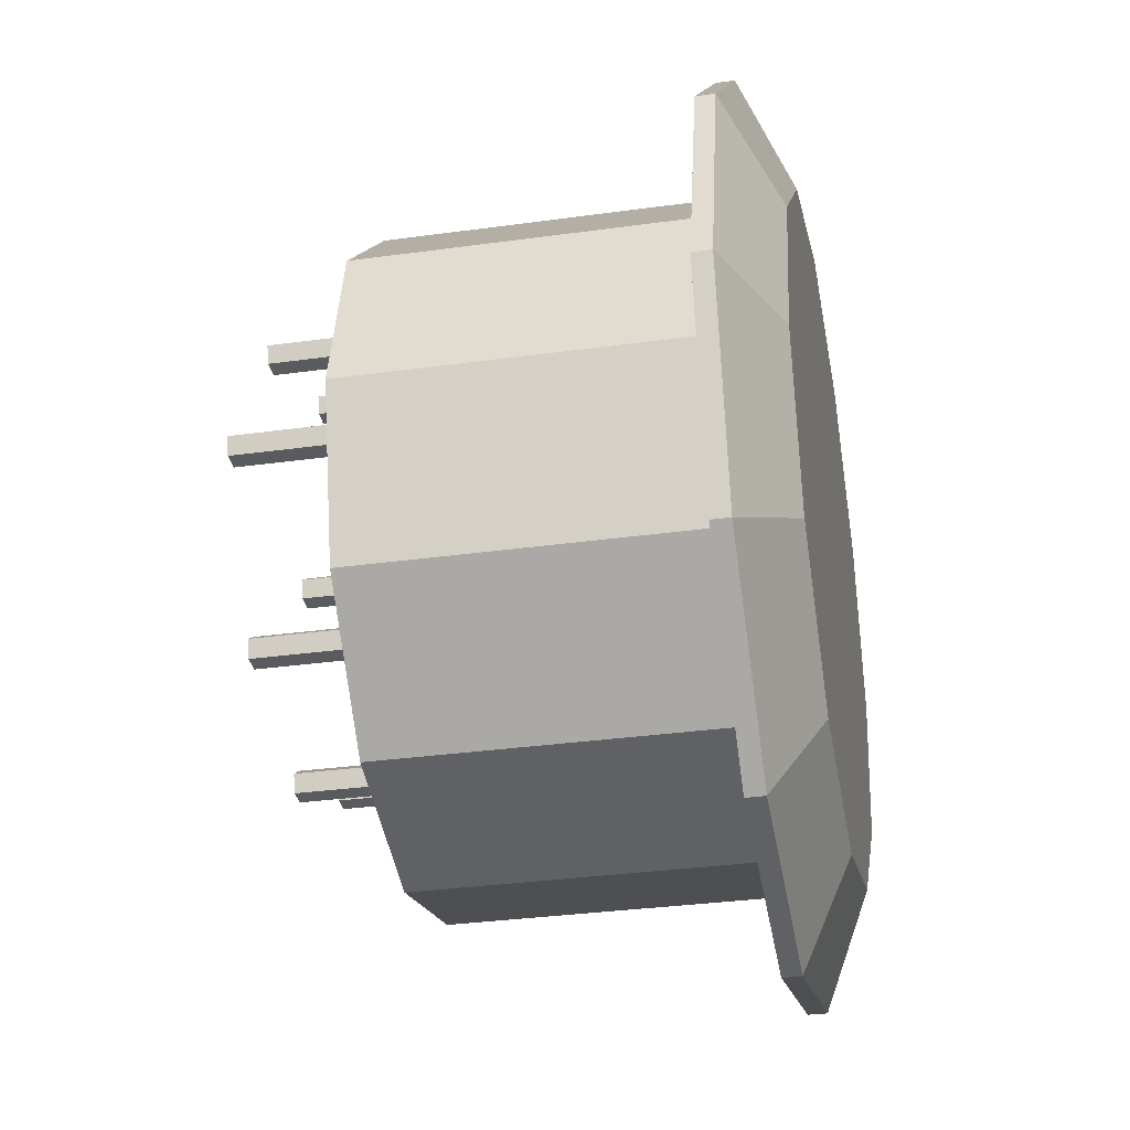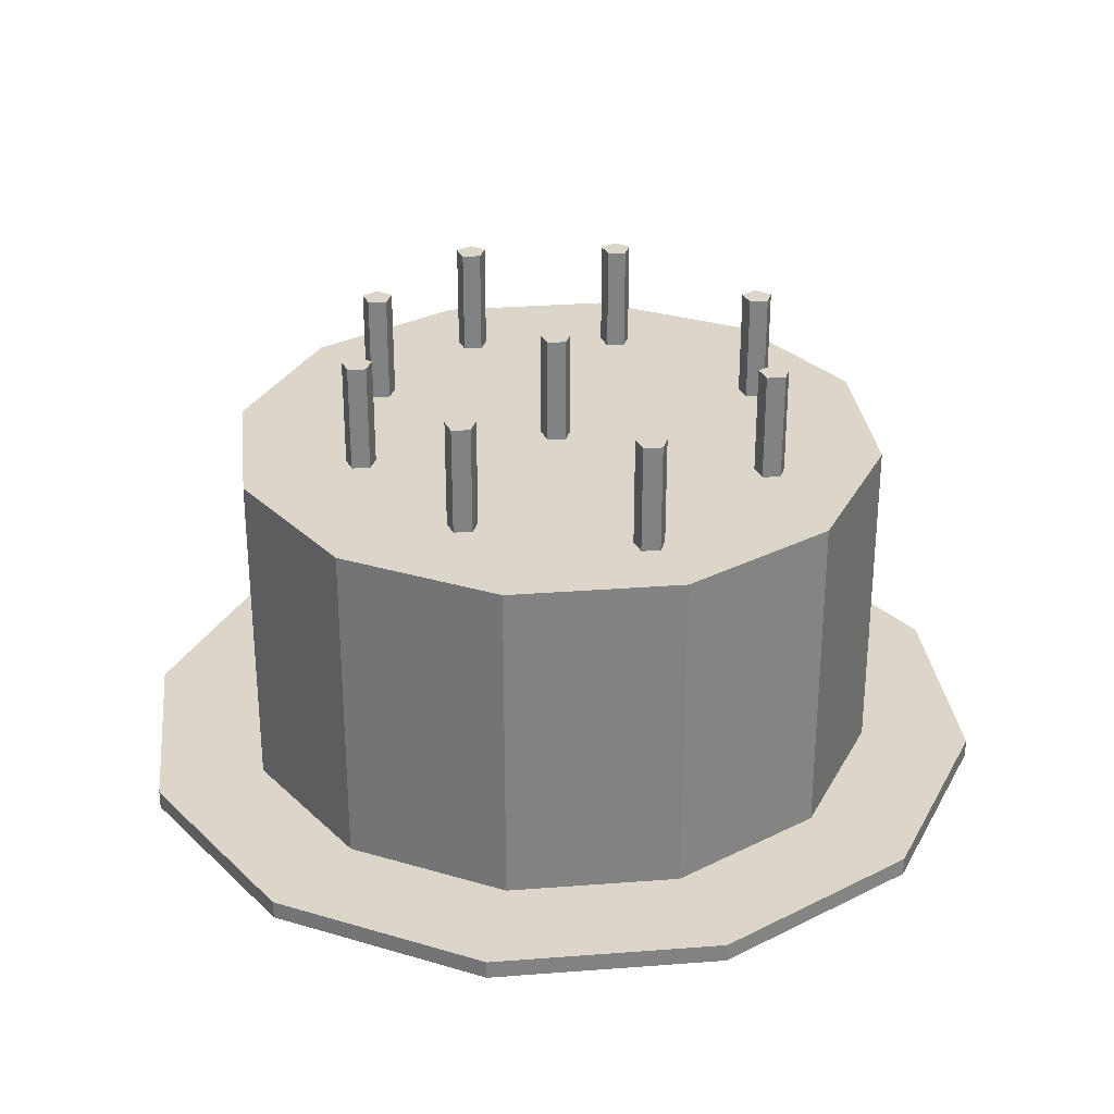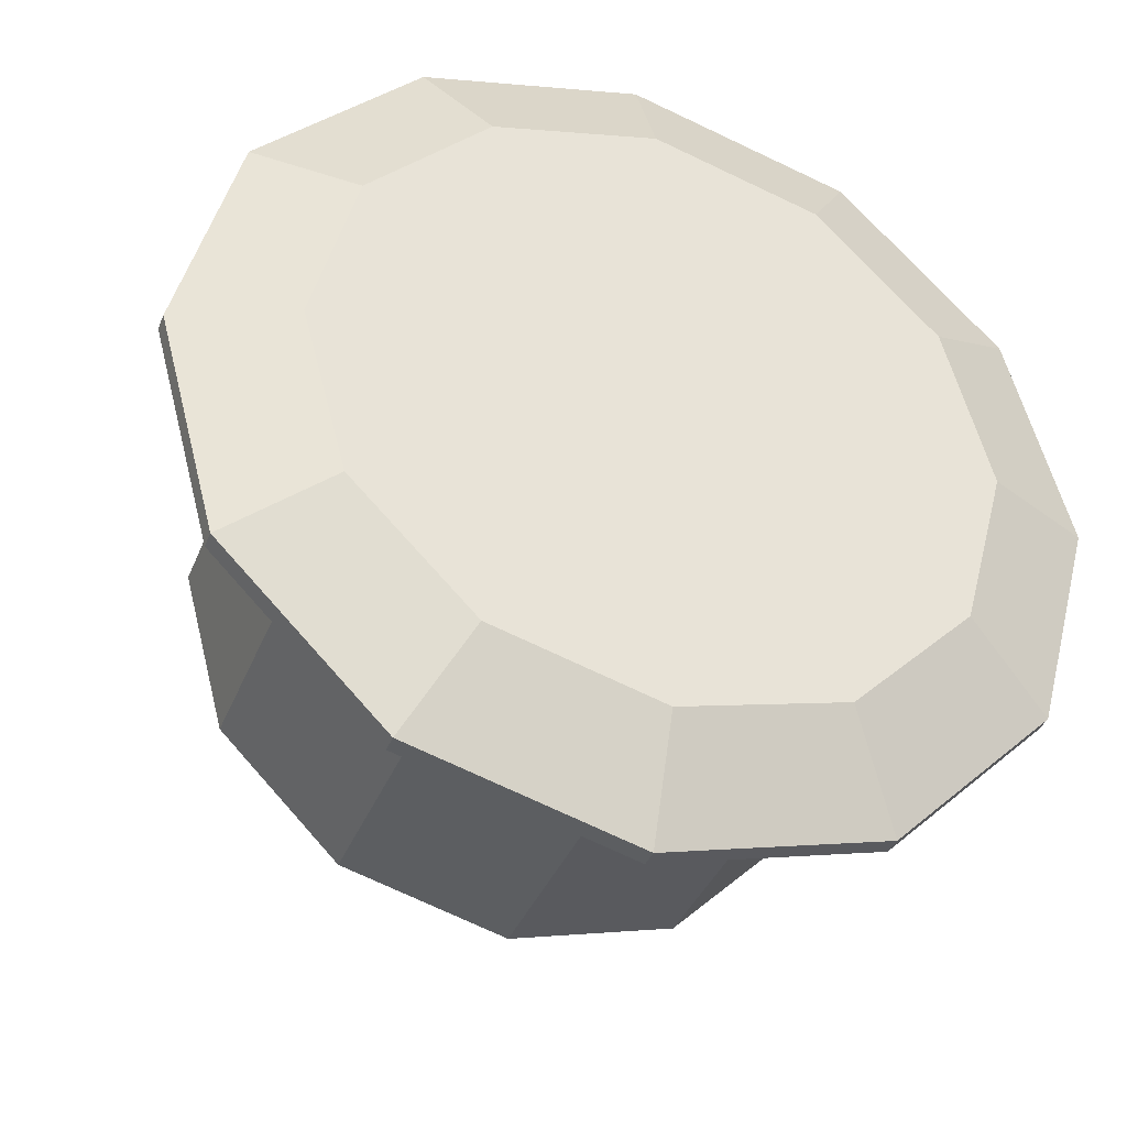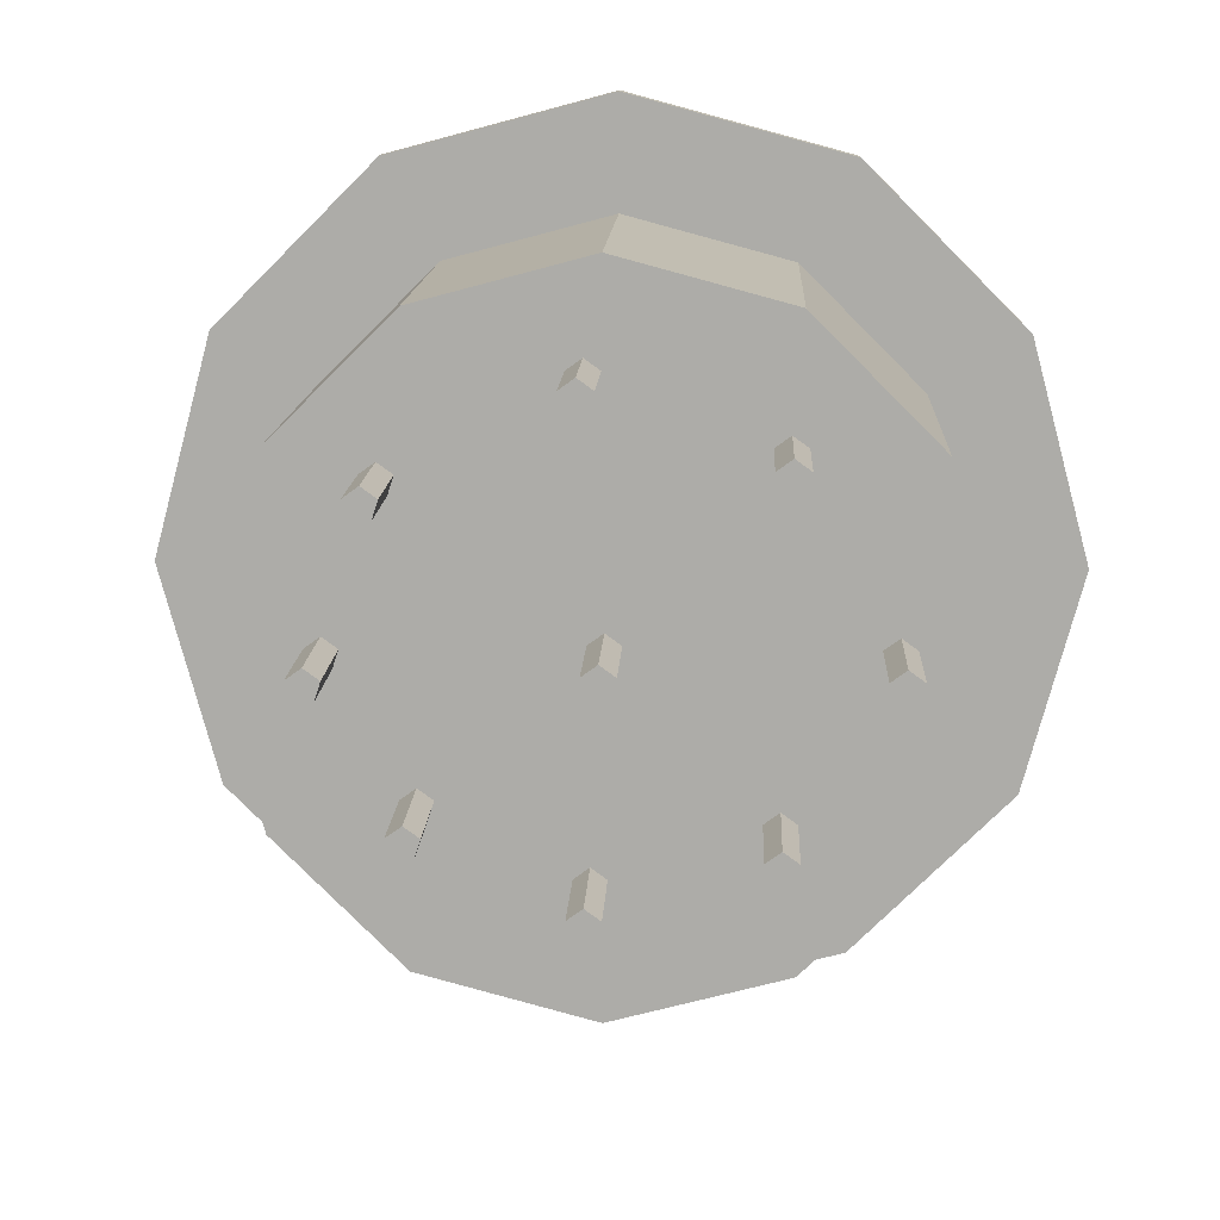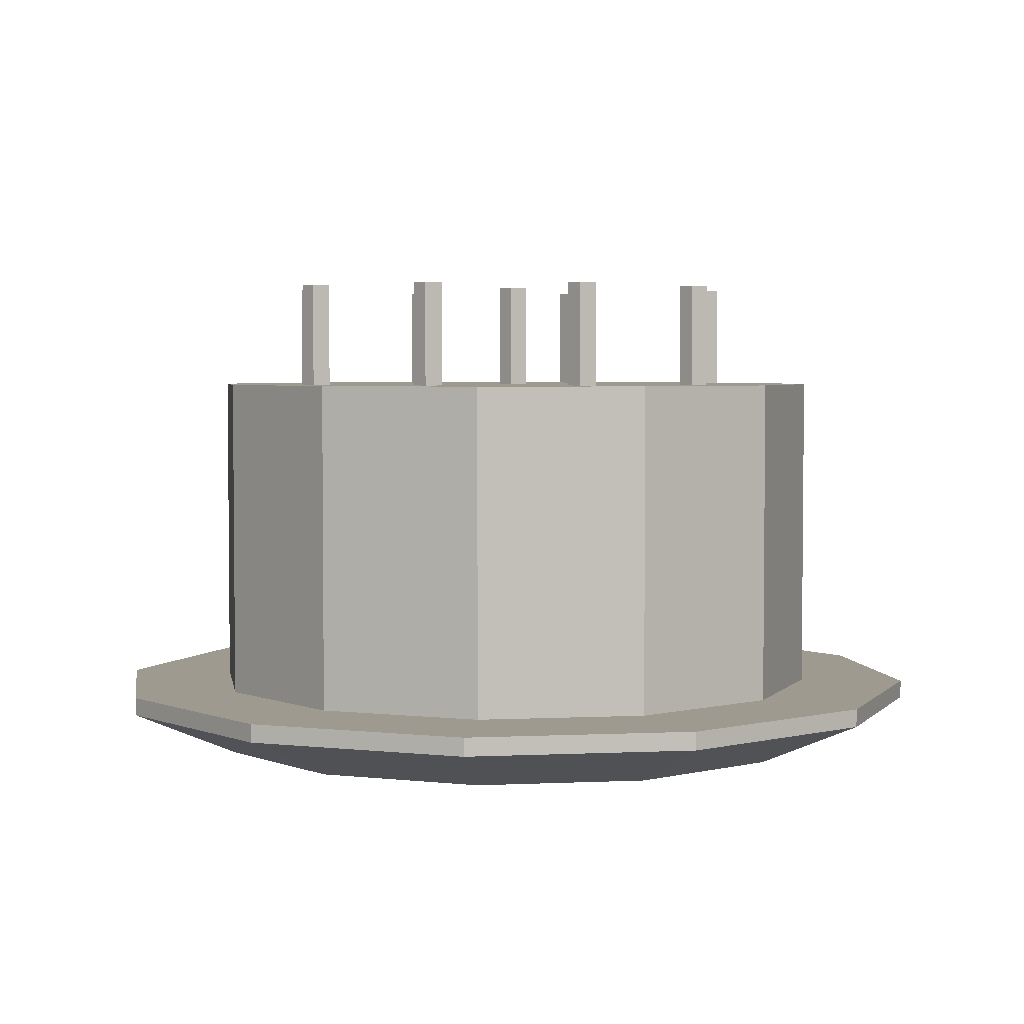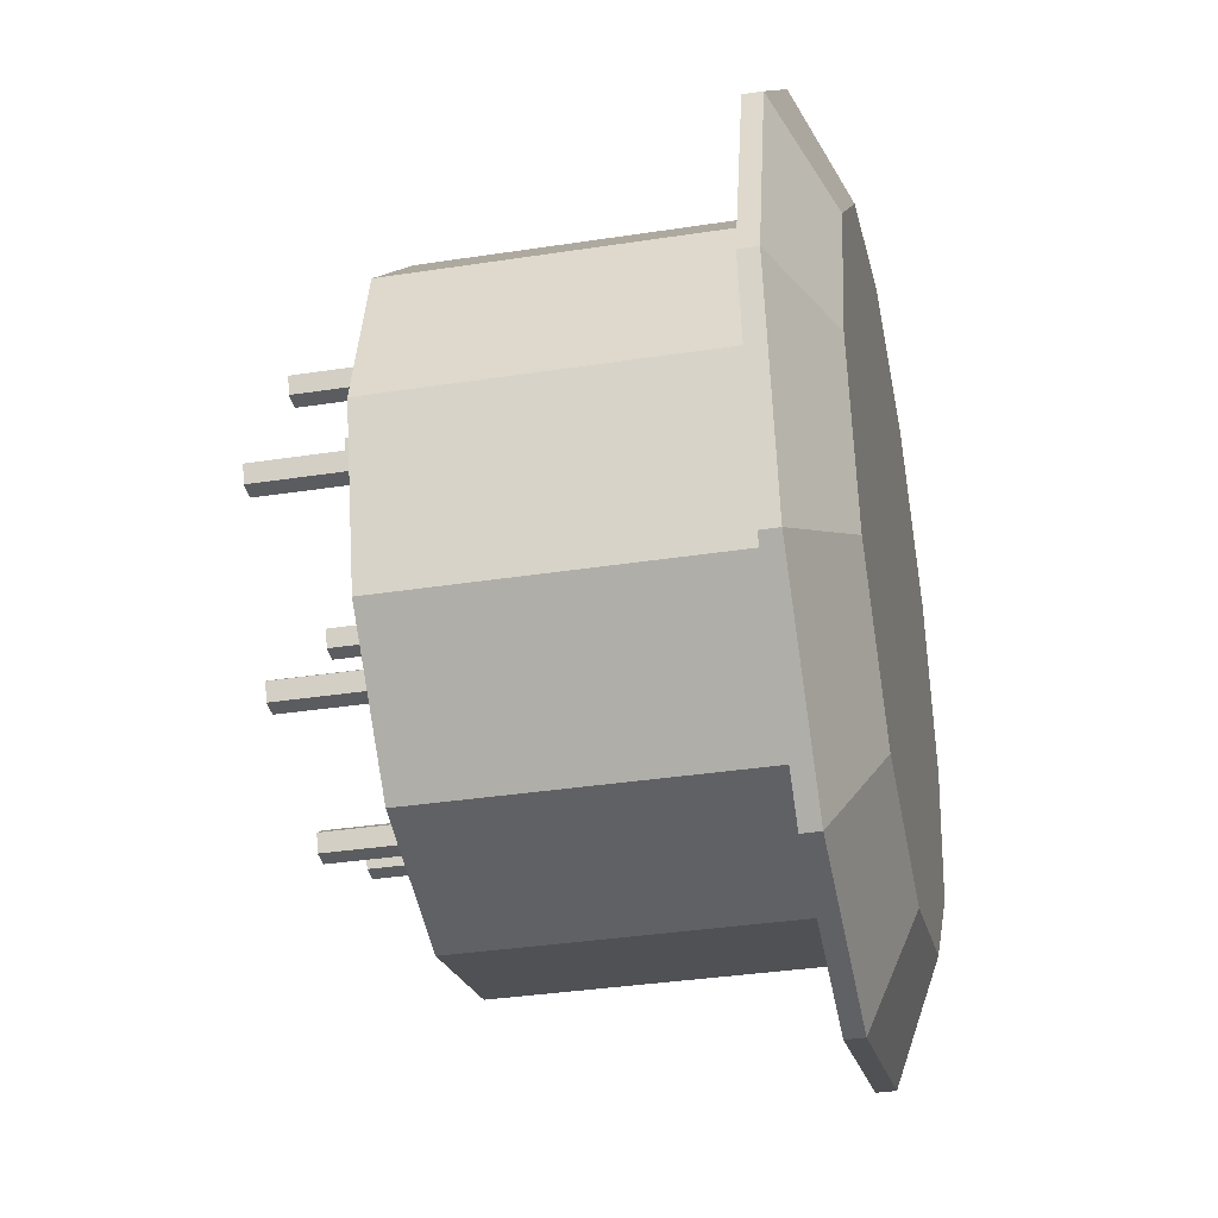
<metadata>
{"format":"obj","ext":"obj","renderer":"f3d","projection":"perspective","resolution":1024,"background":"white","views":[{"elev":-32.6,"azim":-79.1,"up":"+Z"},{"elev":29.7,"azim":-111.4,"up":"+Y"},{"elev":-37.6,"azim":-20.4,"up":"+Z"},{"elev":13.0,"azim":-177.5,"up":"+Z"},{"elev":3.7,"azim":156.0,"up":"+Y"},{"elev":-35.2,"azim":-78.4,"up":"+Z"}]}
</metadata>
<code>
o Cylinder.001
v 0 -0.2758 -0.8193
v 0 0.7186 -0.8193
v 0.4097 -0.2758 -0.7096
v 0.4097 0.7186 -0.7096
v 0.7096 -0.2758 -0.4097
v 0.7096 0.7186 -0.4097
v 0.8193 -0.2758 0
v 0.8193 0.7186 0
v 0.7096 -0.2758 0.4097
v 0.7096 0.7186 0.4097
v 0.4097 -0.2758 0.7096
v 0.4097 0.7186 0.7096
v 0 -0.2758 0.8193
v 0 0.7186 0.8193
v -0.4097 -0.2758 0.7096
v -0.4097 0.7186 0.7096
v -0.7096 -0.2758 0.4097
v -0.7096 0.7186 0.4097
v -0.8193 -0.2758 0
v -0.8193 0.7186 0
v -0.7096 -0.2758 -0.4097
v -0.7096 0.7186 -0.4097
v -0.4097 -0.2758 -0.7096
v -0.4097 0.7186 -0.7096
v 0 -0.1108 -0.8193
v 0.4097 -0.1108 -0.7096
v 0.7096 -0.1108 -0.4097
v 0.8193 -0.1108 0
v 0.7096 -0.1108 0.4097
v 0.4097 -0.1108 0.7096
v 0 -0.1108 0.8193
v -0.4097 -0.1108 0.7096
v -0.7096 -0.1108 0.4097
v -0.8193 -0.1108 0
v -0.7096 -0.1108 -0.4097
v -0.4097 -0.1108 -0.7096
v -0 -0.1565 -1.094
v 0.5471 -0.1565 -0.9476
v 0.5471 -0.1108 -0.9476
v 0.9476 -0.1565 -0.5471
v 0.9476 -0.1108 -0.5471
v 1.094 -0.1565 0
v 1.094 -0.1108 0
v 0.9476 -0.1565 0.5471
v 0.9476 -0.1108 0.5471
v 0.5471 -0.1565 0.9476
v 0.5471 -0.1108 0.9476
v 0 -0.1565 1.094
v 0 -0.1108 1.094
v -0.5471 -0.1565 0.9476
v -0.5471 -0.1108 0.9476
v -0.9476 -0.1565 0.5471
v -0.9476 -0.1108 0.5471
v -1.094 -0.1565 1e-06
v -1.094 -0.1108 1e-06
v -0.9476 -0.1565 -0.5471
v -0.9476 -0.1108 -0.5471
v -0.5471 -0.1565 -0.9476
v -0.5471 -0.1108 -0.9476
v -0 -0.1108 -1.094
v -0.6155 0.9872 0.03017
v -0.6155 0.7027 0.03017
v -0.6524 0.9872 0.003333
v -0.6524 0.7027 0.003333
v -0.6383 0.9872 -0.04009
v -0.6383 0.7027 -0.04009
v -0.5927 0.9872 -0.04009
v -0.5927 0.7027 -0.04009
v -0.5785 0.9872 0.003333
v -0.5785 0.7027 0.003333
v -0.3728 0.9872 -0.3469
v -0.3728 0.7027 -0.3469
v -0.4097 0.9872 -0.3738
v -0.4097 0.7027 -0.3738
v -0.3956 0.9872 -0.4172
v -0.3956 0.7027 -0.4172
v -0.3499 0.9872 -0.4172
v -0.3499 0.7027 -0.4172
v -0.3358 0.9872 -0.3738
v -0.3358 0.7027 -0.3738
v 0.02601 0.9872 -0.4726
v 0.02601 0.7027 -0.4726
v -0.01093 0.9872 -0.4995
v -0.01093 0.7027 -0.4995
v 0.003177 0.9872 -0.5429
v 0.003177 0.7027 -0.5429
v 0.04884 0.9872 -0.5429
v 0.04884 0.7027 -0.5429
v 0.06295 0.9872 -0.4995
v 0.06295 0.7027 -0.4995
v 0.3901 0.9872 -0.3036
v 0.3901 0.7027 -0.3036
v 0.3532 0.9872 -0.3304
v 0.3532 0.7027 -0.3304
v 0.3673 0.9872 -0.3738
v 0.3673 0.7027 -0.3738
v 0.4129 0.9872 -0.3738
v 0.4129 0.7027 -0.3738
v 0.427 0.9872 -0.3304
v 0.427 0.7027 -0.3304
v 0.5851 0.9872 0.0215
v 0.5851 0.7027 0.0215
v 0.5482 0.9872 -0.005335
v 0.5482 0.7027 -0.005335
v 0.5623 0.9872 -0.04876
v 0.5623 0.7027 -0.04876
v 0.608 0.9872 -0.04876
v 0.608 0.7027 -0.04876
v 0.6221 0.9872 -0.005335
v 0.6221 0.7027 -0.005335
v 0.4638 0.9872 0.3899
v 0.4638 0.7027 0.3899
v 0.4268 0.9872 0.3631
v 0.4268 0.7027 0.3631
v 0.441 0.9872 0.3197
v 0.441 0.7027 0.3197
v 0.4866 0.9872 0.3197
v 0.4866 0.7027 0.3197
v 0.5007 0.9872 0.3631
v 0.5007 0.7027 0.3631
v 0.03901 0.9872 0.6066
v 0.03901 0.7027 0.6066
v 0.002071 0.9872 0.5798
v 0.002071 0.7027 0.5798
v 0.01618 0.9872 0.5364
v 0.01618 0.7027 0.5364
v 0.06184 0.9872 0.5364
v 0.06184 0.7027 0.5364
v 0.07595 0.9872 0.5798
v 0.07595 0.7027 0.5798
v -0.3858 0.9872 0.4506
v -0.3858 0.7027 0.4506
v -0.4227 0.9872 0.4238
v -0.4227 0.7027 0.4238
v -0.4086 0.9872 0.3803
v -0.4086 0.7027 0.3803
v -0.3629 0.9872 0.3803
v -0.3629 0.7027 0.3803
v -0.3488 0.9872 0.4238
v -0.3488 0.7027 0.4238
v -0.004334 0.9872 0.03451
v -0.004334 0.7027 0.03451
v -0.04127 0.9872 0.007668
v -0.04127 0.7027 0.007668
v -0.02716 0.9872 -0.03576
v -0.02716 0.7027 -0.03576
v 0.0185 0.9872 -0.03576
v 0.0185 0.7027 -0.03576
v 0.03261 0.9872 0.007668
v 0.03261 0.7027 0.007668
v 0 0.3334 -0.8193
v 0 0.3833 -0.8193
v 0.4097 0.3833 -0.7096
v 0.4097 0.3334 -0.7096
v 0.7096 0.3833 -0.4097
v 0.7096 0.3334 -0.4097
v 0.8193 0.3833 0
v 0.8193 0.3334 0
v 0.7096 0.3833 0.4097
v 0.7096 0.3334 0.4097
v 0.4097 0.3833 0.7096
v 0.4097 0.3334 0.7096
v 0 0.3833 0.8193
v 0 0.3334 0.8193
v -0.4097 0.3833 0.7096
v -0.4097 0.3334 0.7096
v -0.7096 0.3833 0.4097
v -0.7096 0.3334 0.4097
v -0.8193 0.3833 0
v -0.8193 0.3334 0
v -0.7096 0.3833 -0.4097
v -0.7096 0.3334 -0.4097
v -0.4097 0.3833 -0.7096
v -0.4097 0.3334 -0.7096
f 1 3 5 7 9 11 13 15 17 19 21 23
f 26 27 41 39
f 21 19 54 56
f 11 9 44 46
f 34 35 57 55
f 27 28 43 41
f 35 36 59 57
f 1 23 58 37
f 15 13 48 50
f 28 29 45 43
f 5 3 38 40
f 36 25 60 59
f 29 30 47 45
f 58 59 60 37
f 56 57 59 58
f 54 55 57 56
f 52 53 55 54
f 50 51 53 52
f 48 49 51 50
f 46 47 49 48
f 44 45 47 46
f 42 43 45 44
f 40 41 43 42
f 38 39 41 40
f 37 60 39 38
f 33 34 55 53
f 7 5 40 42
f 25 26 39 60
f 17 15 50 52
f 3 1 37 38
f 32 33 53 51
f 31 32 51 49
f 13 11 46 48
f 23 21 56 58
f 30 31 49 47
f 9 7 42 44
f 19 17 52 54
f 152 2 4 153
f 153 4 6 155
f 155 6 8 157
f 157 8 10 159
f 159 10 12 161
f 161 12 14 163
f 163 14 16 165
f 165 16 18 167
f 167 18 20 169
f 169 20 22 171
f 4 2 24 22 20 18 16 14 12 10 8 6
f 171 22 24 173
f 173 24 2 152
f 36 174 151 25
f 35 172 174 36
f 34 170 172 35
f 33 168 170 34
f 32 166 168 33
f 31 164 166 32
f 30 162 164 31
f 29 160 162 30
f 28 158 160 29
f 27 156 158 28
f 26 154 156 27
f 25 151 154 26
f 61 62 64 63
f 63 64 66 65
f 65 66 68 67
f 64 62 70 68 66
f 67 68 70 69
f 69 70 62 61
f 61 63 65 67 69
f 71 72 74 73
f 73 74 76 75
f 75 76 78 77
f 74 72 80 78 76
f 77 78 80 79
f 79 80 72 71
f 71 73 75 77 79
f 81 82 84 83
f 83 84 86 85
f 85 86 88 87
f 84 82 90 88 86
f 87 88 90 89
f 89 90 82 81
f 81 83 85 87 89
f 91 92 94 93
f 93 94 96 95
f 95 96 98 97
f 94 92 100 98 96
f 97 98 100 99
f 99 100 92 91
f 91 93 95 97 99
f 101 102 104 103
f 103 104 106 105
f 105 106 108 107
f 104 102 110 108 106
f 107 108 110 109
f 109 110 102 101
f 101 103 105 107 109
f 111 112 114 113
f 113 114 116 115
f 115 116 118 117
f 114 112 120 118 116
f 117 118 120 119
f 119 120 112 111
f 111 113 115 117 119
f 121 122 124 123
f 123 124 126 125
f 125 126 128 127
f 124 122 130 128 126
f 127 128 130 129
f 129 130 122 121
f 121 123 125 127 129
f 131 132 134 133
f 133 134 136 135
f 135 136 138 137
f 134 132 140 138 136
f 137 138 140 139
f 139 140 132 131
f 131 133 135 137 139
f 141 142 144 143
f 143 144 146 145
f 145 146 148 147
f 144 142 150 148 146
f 147 148 150 149
f 149 150 142 141
f 141 143 145 147 149
f 174 173 152 151
f 172 171 173 174
f 170 169 171 172
f 168 167 169 170
f 166 165 167 168
f 164 163 165 166
f 162 161 163 164
f 160 159 161 162
f 158 157 159 160
f 156 155 157 158
f 154 153 155 156
f 151 152 153 154

</code>
